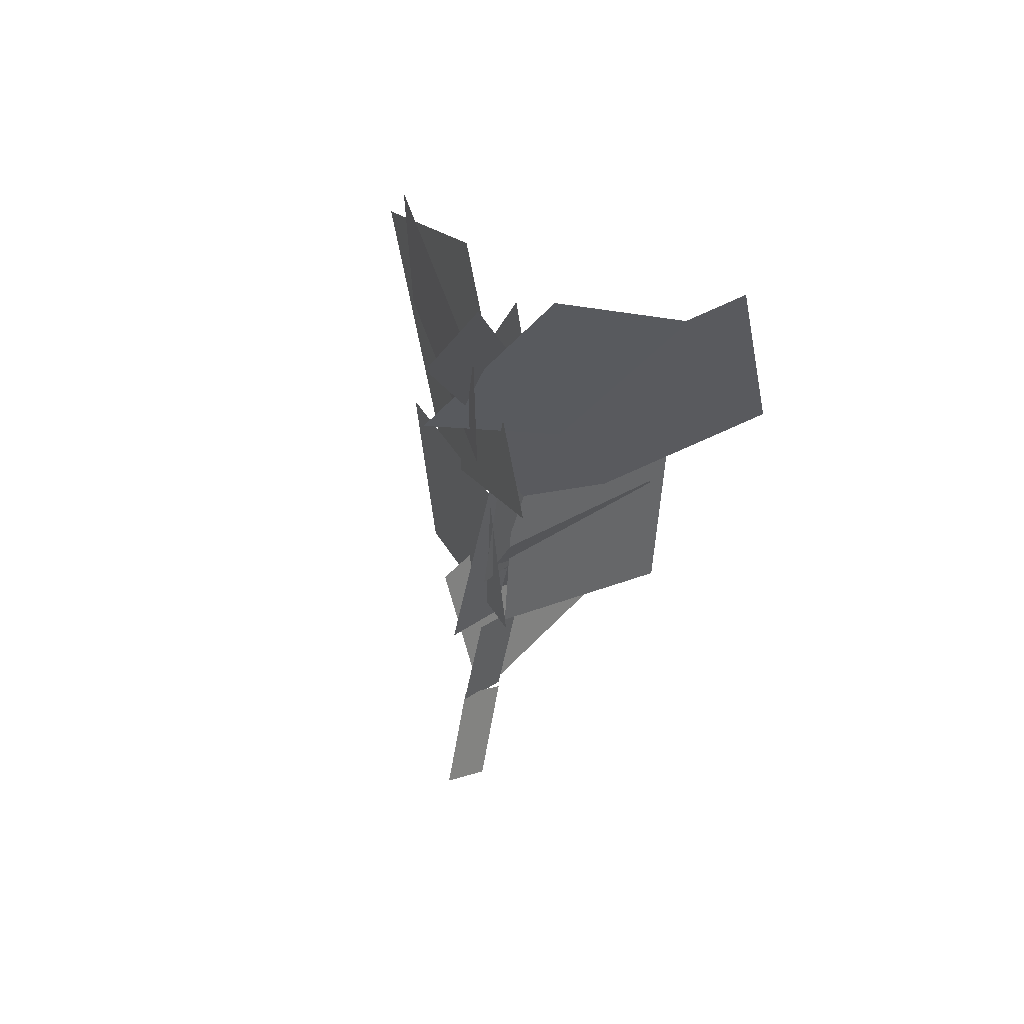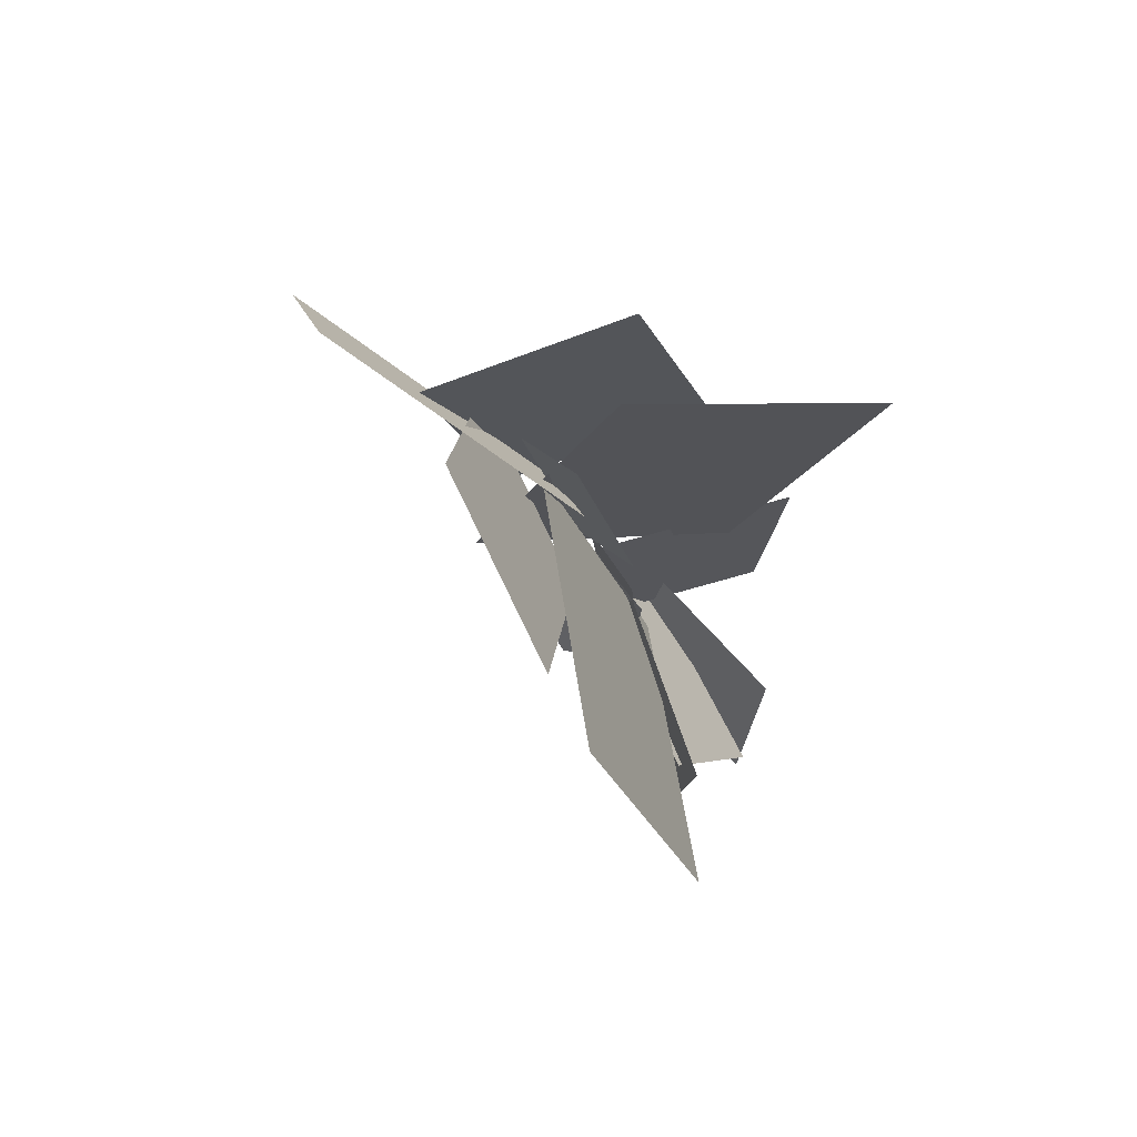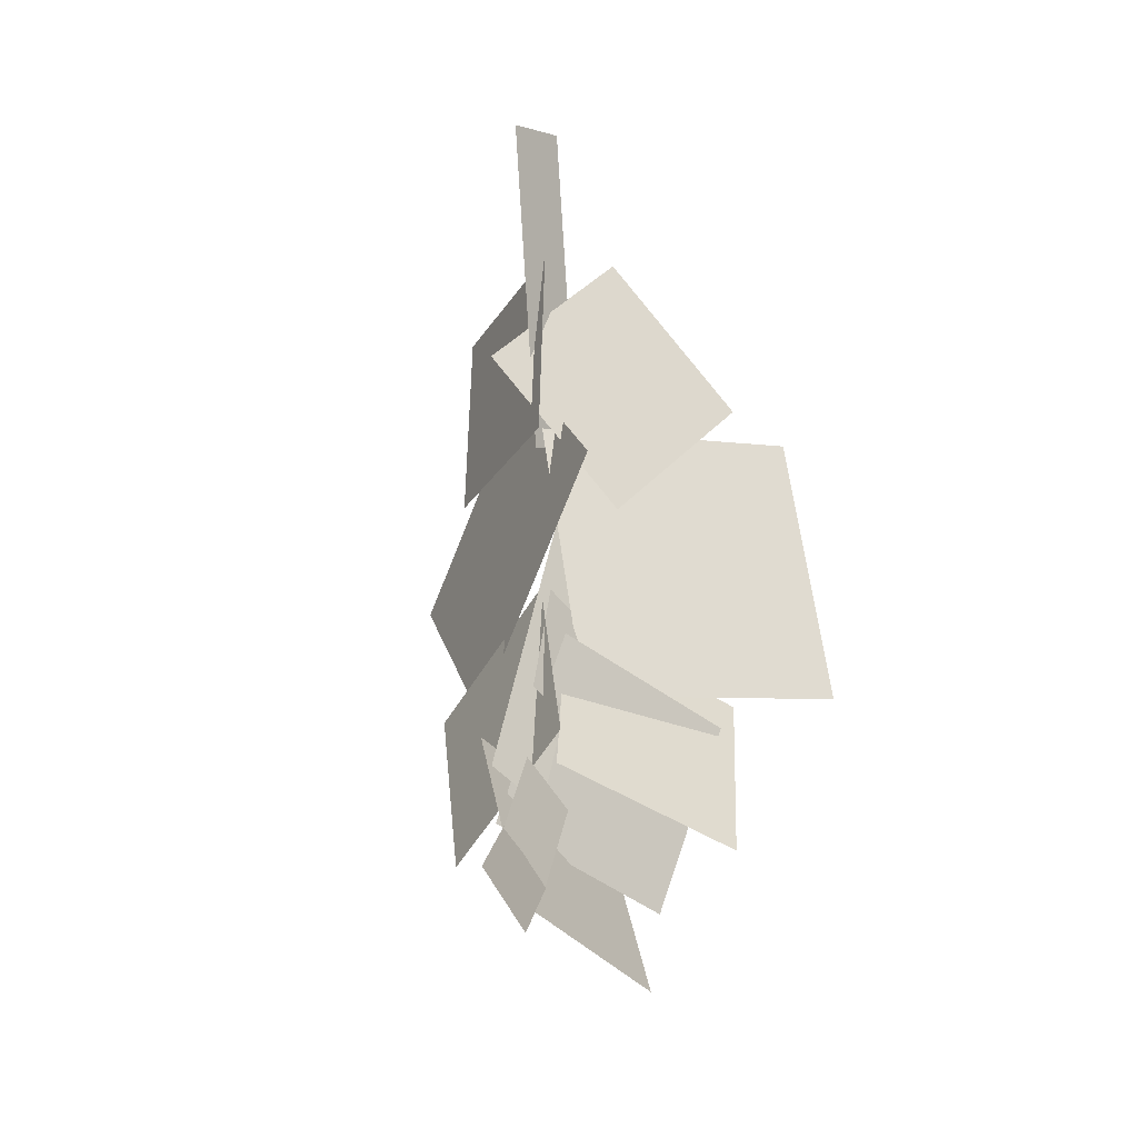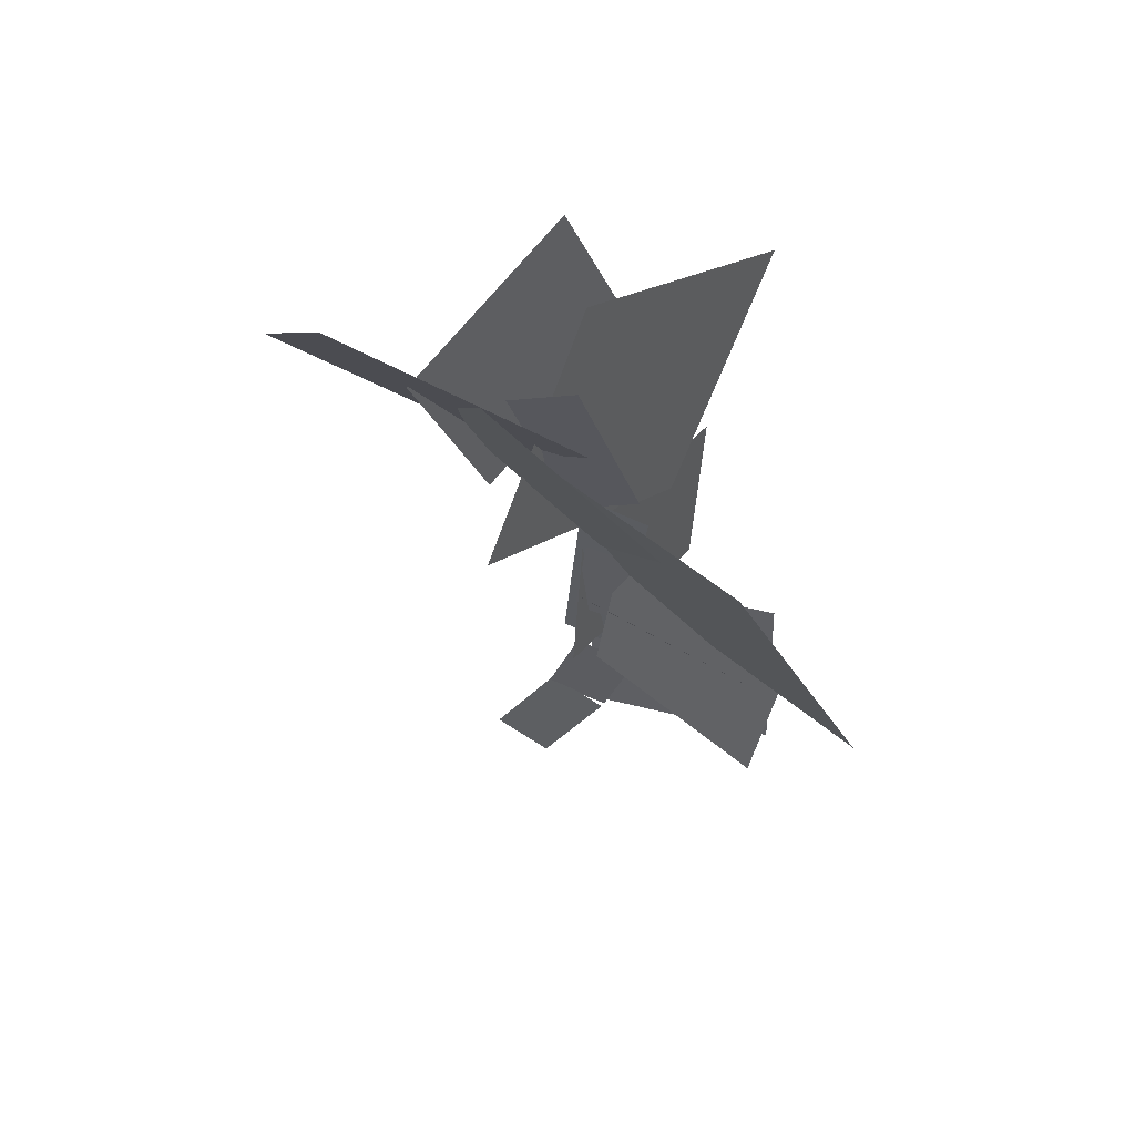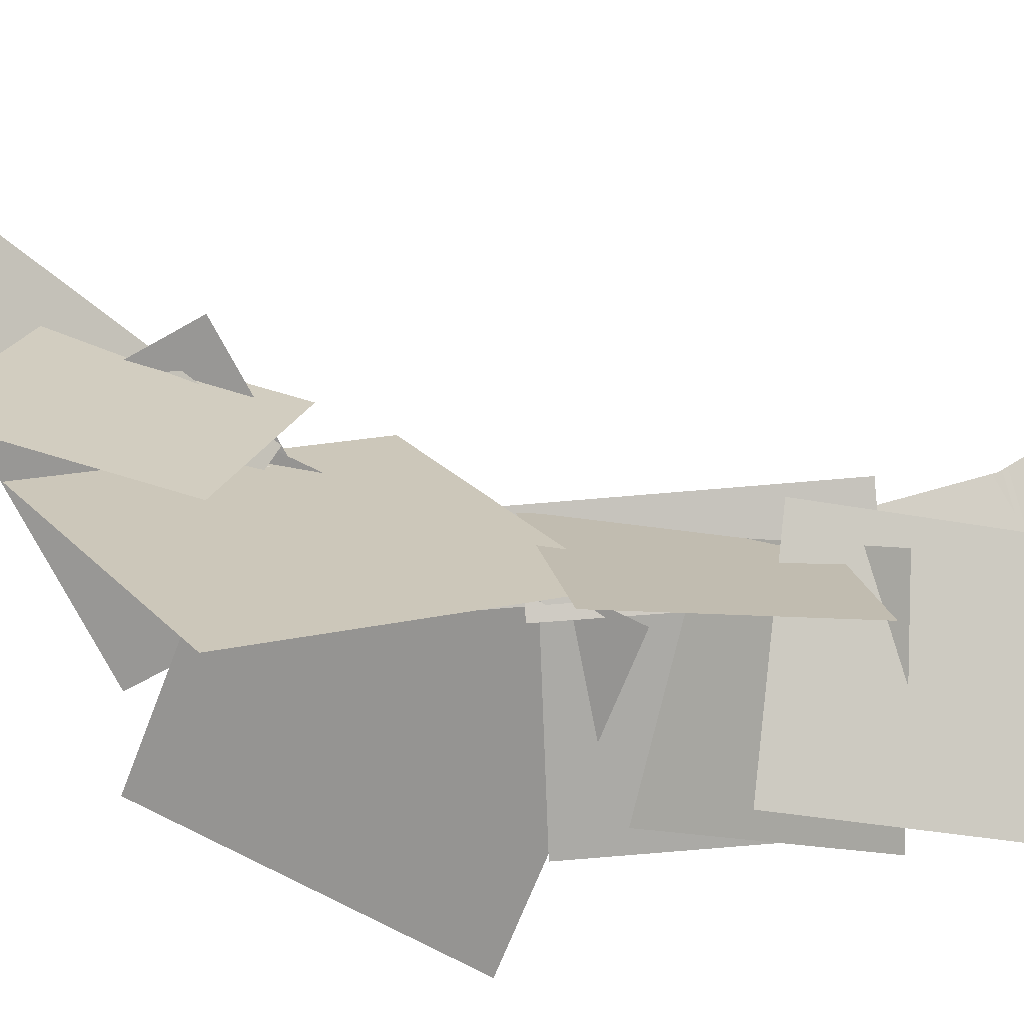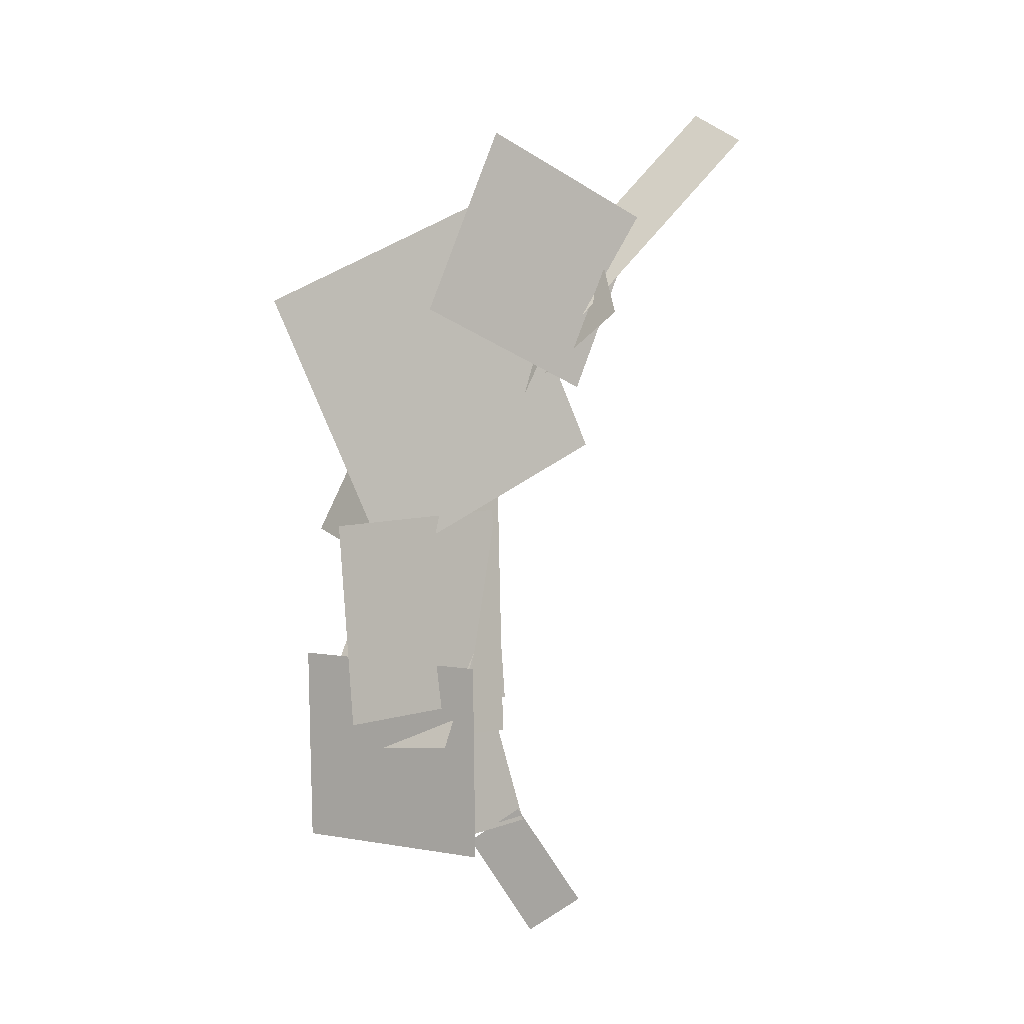
<metadata>
{"format":"obj","ext":"obj","renderer":"f3d","projection":"perspective","resolution":1024,"background":"white","views":[{"elev":44.8,"azim":-160.9,"up":"+Z"},{"elev":72.5,"azim":-63.0,"up":"+Z"},{"elev":-45.4,"azim":-165.4,"up":"+Z"},{"elev":58.0,"azim":-95.0,"up":"+Z"},{"elev":-28.6,"azim":85.6,"up":"+Y"},{"elev":-3.8,"azim":94.6,"up":"+Z"}]}
</metadata>
<code>
o cube
v 0.5598 0.4973 0.6419
v 0.7246 0.5321 -0.2804
v 0.8117 0.6967 -0.2586
v 0.6469 0.6619 0.6636
v 0.7246 0.5321 -0.2804
v 0.5598 0.4973 0.6419
v 0.6469 0.6619 0.6636
v 0.8117 0.6967 -0.2586
f 1 2 3 4
f 5 6 7 8
o cube.000
v 0.6632 0.4973 -0.278
v 0.6979 0.5827 -0.5766
v 0.7618 0.7501 -0.5214
v 0.7272 0.6647 -0.2228
v 0.6979 0.5827 -0.5766
v 0.6632 0.4973 -0.278
v 0.7272 0.6647 -0.2228
v 0.7618 0.7501 -0.5214
f 9 10 11 12
f 13 14 15 16
o cube.001
v 0.695 0.5915 -0.59
v 0.6943 0.7677 -0.8481
v 0.7606 0.9126 -0.7494
v 0.7613 0.7365 -0.4912
v 0.6943 0.7677 -0.8481
v 0.695 0.5915 -0.59
v 0.7613 0.7365 -0.4912
v 0.7606 0.9126 -0.7494
f 17 18 19 20
f 21 22 23 24
o cube.002
v 0.5996 0.478 0.363
v 0.6375 0.5034 -0.009186
v 0.7114 0.6746 0.01002
v 0.6735 0.6492 0.3822
v 0.6375 0.5034 -0.009186
v 0.5996 0.478 0.363
v 0.6735 0.6492 0.3822
v 0.7114 0.6746 0.01002
f 25 26 27 28
f 29 30 31 32
o cube.003
v 0.5192 0.07433 -0.3324
v 0.2989 0.2074 0.1678
v 0.6268 0.6639 0.1908
v 0.8471 0.5308 -0.3094
v 0.2989 0.2074 0.1678
v 0.5192 0.07433 -0.3324
v 0.8471 0.5308 -0.3094
v 0.6268 0.6639 0.1908
f 33 34 35 36
f 37 38 39 40
o cube.004
v 0.5469 0.09059 -0.5867
v 0.6604 0.09412 -0.03579
v 0.8693 0.6143 -0.08216
v 0.7558 0.6108 -0.6331
v 0.6604 0.09412 -0.03579
v 0.5469 0.09059 -0.5867
v 0.7558 0.6108 -0.6331
v 0.8693 0.6143 -0.08216
f 41 42 43 44
f 45 46 47 48
o cube.005
v 0.6633 0.6143 -0.2133
v 0.2788 0.207 -0.2652
v 0.2688 0.1451 0.2938
v 0.6533 0.5524 0.3457
v 0.2788 0.207 -0.2652
v 0.6633 0.6143 -0.2133
v 0.6533 0.5524 0.3457
v 0.2688 0.1451 0.2938
f 49 50 51 52
f 53 54 55 56
o cube.006
v 0.6027 0.6808 1.183
v 0.6063 0.5162 0.6774
v 0.6463 0.6904 0.6209
v 0.6427 0.8551 1.126
v 0.6063 0.5162 0.6774
v 0.6027 0.6808 1.183
v 0.6427 0.8551 1.126
v 0.6463 0.6904 0.6209
f 57 58 59 60
f 61 62 63 64
o cube.007
v 1.217 0.09514 0.938
v 0.7588 0.6465 1.321
v 0.4967 0.9261 0.6044
v 0.9546 0.3748 0.2216
v 0.7588 0.6465 1.321
v 1.217 0.09514 0.938
v 0.9546 0.3748 0.2216
v 0.4967 0.9261 0.6044
f 65 66 67 68
f 69 70 71 72
o cube.008
v 0.6268 0.4653 0.1389
v 0.6587 0.8094 0.8742
v 0.02824 0.3563 1.114
v -0.003653 0.01214 0.3783
v 0.6587 0.8094 0.8742
v 0.6268 0.4653 0.1389
v -0.003653 0.01214 0.3783
v 0.02824 0.3563 1.114
f 73 74 75 76
f 77 78 79 80
o cube.009
v 1.095 0.2592 0.3196
v 0.7002 0.654 0.3898
v 0.6338 0.6868 -0.1678
v 1.028 0.292 -0.238
v 0.7002 0.654 0.3898
v 1.095 0.2592 0.3196
v 1.028 0.292 -0.238
v 0.6338 0.6868 -0.1678
f 81 82 83 84
f 85 86 87 88
o cube.010
v 0.497 1.27 1.627
v 0.5951 0.6562 0.925
v 0.683 0.7868 0.8231
v 0.585 1.401 1.525
v 0.5951 0.6562 0.925
v 0.497 1.27 1.627
v 0.585 1.401 1.525
v 0.683 0.7868 0.8231
f 89 90 91 92
f 93 94 95 96
o cube.011
v 0.6419 0.9062 0.764
v 0.9851 0.5003 0.9482
v 0.9214 0.6857 1.475
v 0.5783 1.092 1.291
v 0.9851 0.5003 0.9482
v 0.6419 0.9062 0.764
v 0.5783 1.092 1.291
v 0.9214 0.6857 1.475
f 97 98 99 100
f 101 102 103 104
o cube.012
v 0.148 0.5263 1.116
v 0.4151 0.9231 1.412
v 0.7516 1.024 0.9725
v 0.4845 0.6274 0.6766
v 0.4151 0.9231 1.412
v 0.148 0.5263 1.116
v 0.4845 0.6274 0.6766
v 0.7516 1.024 0.9725
f 105 106 107 108
f 109 110 111 112

</code>
